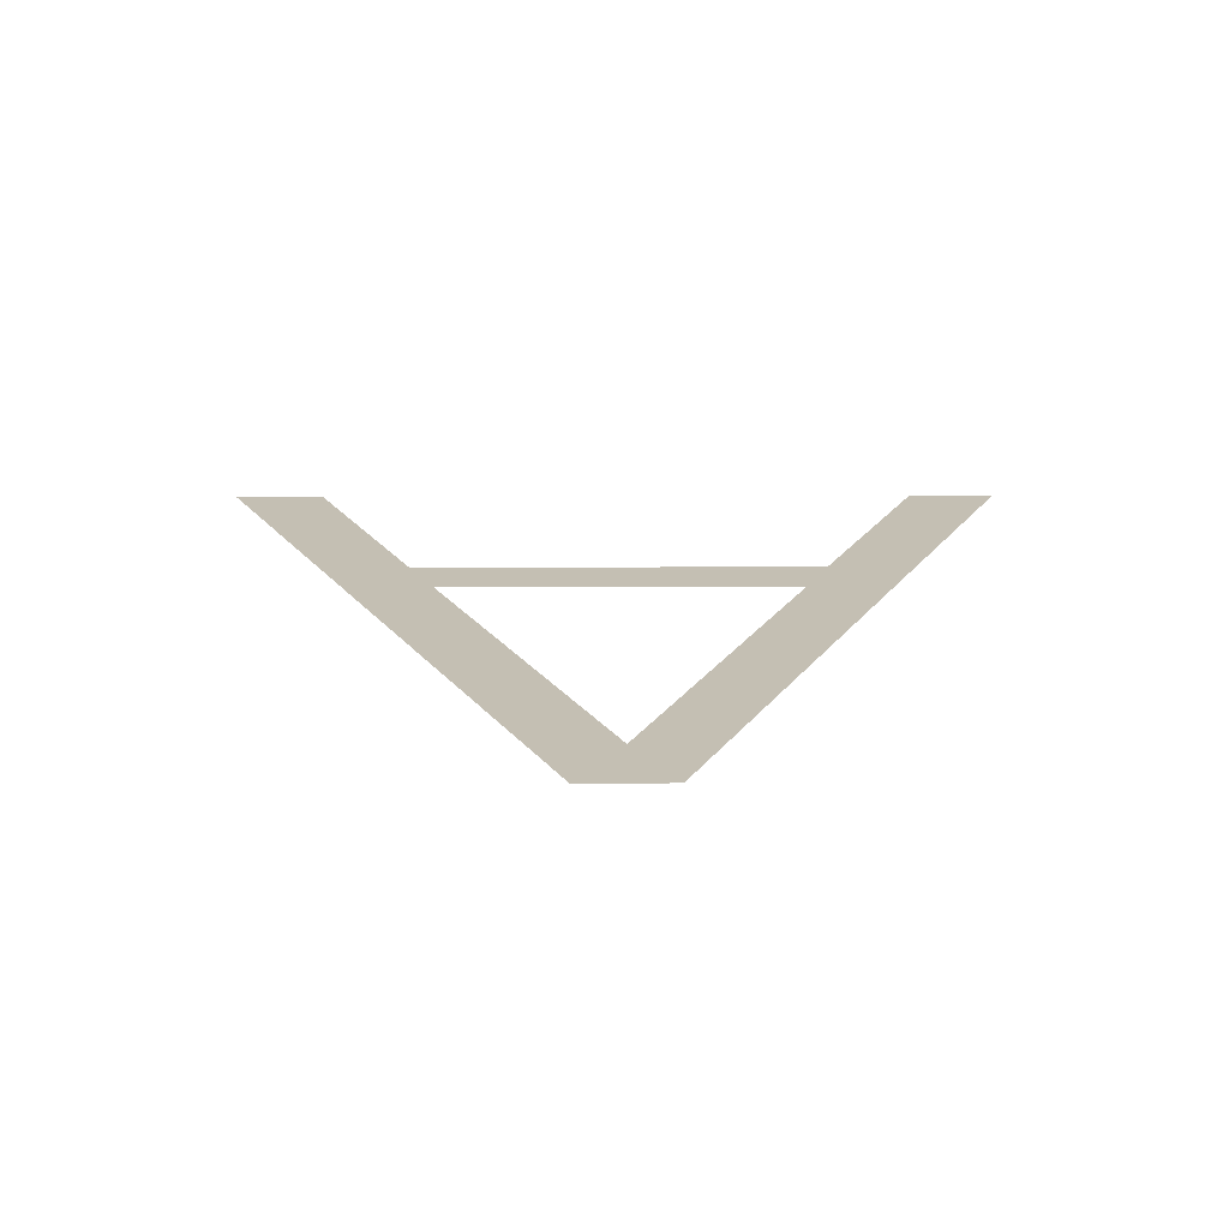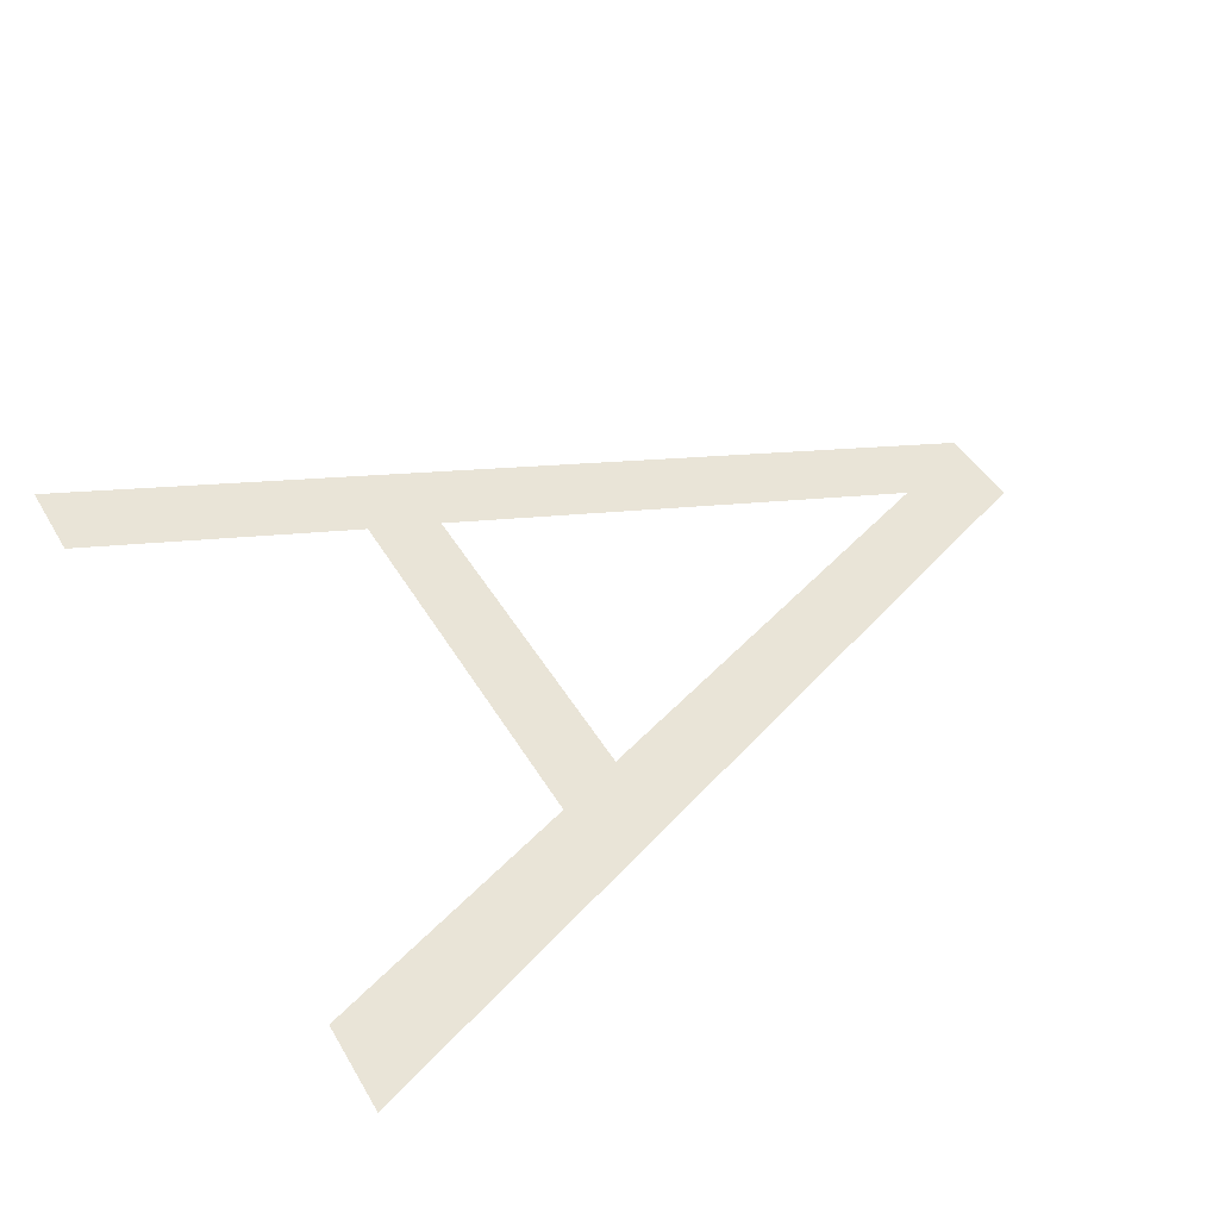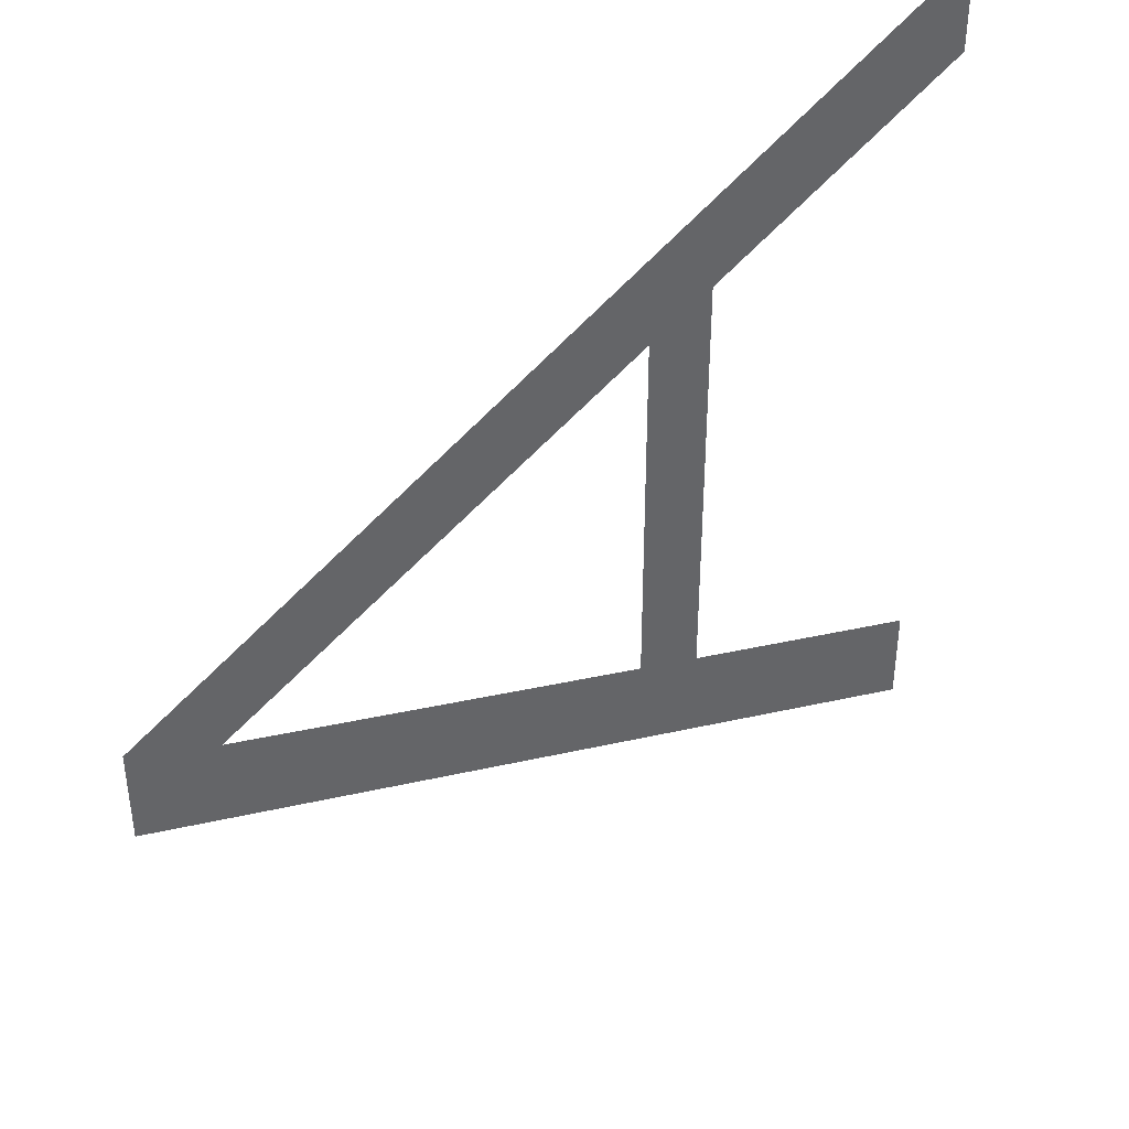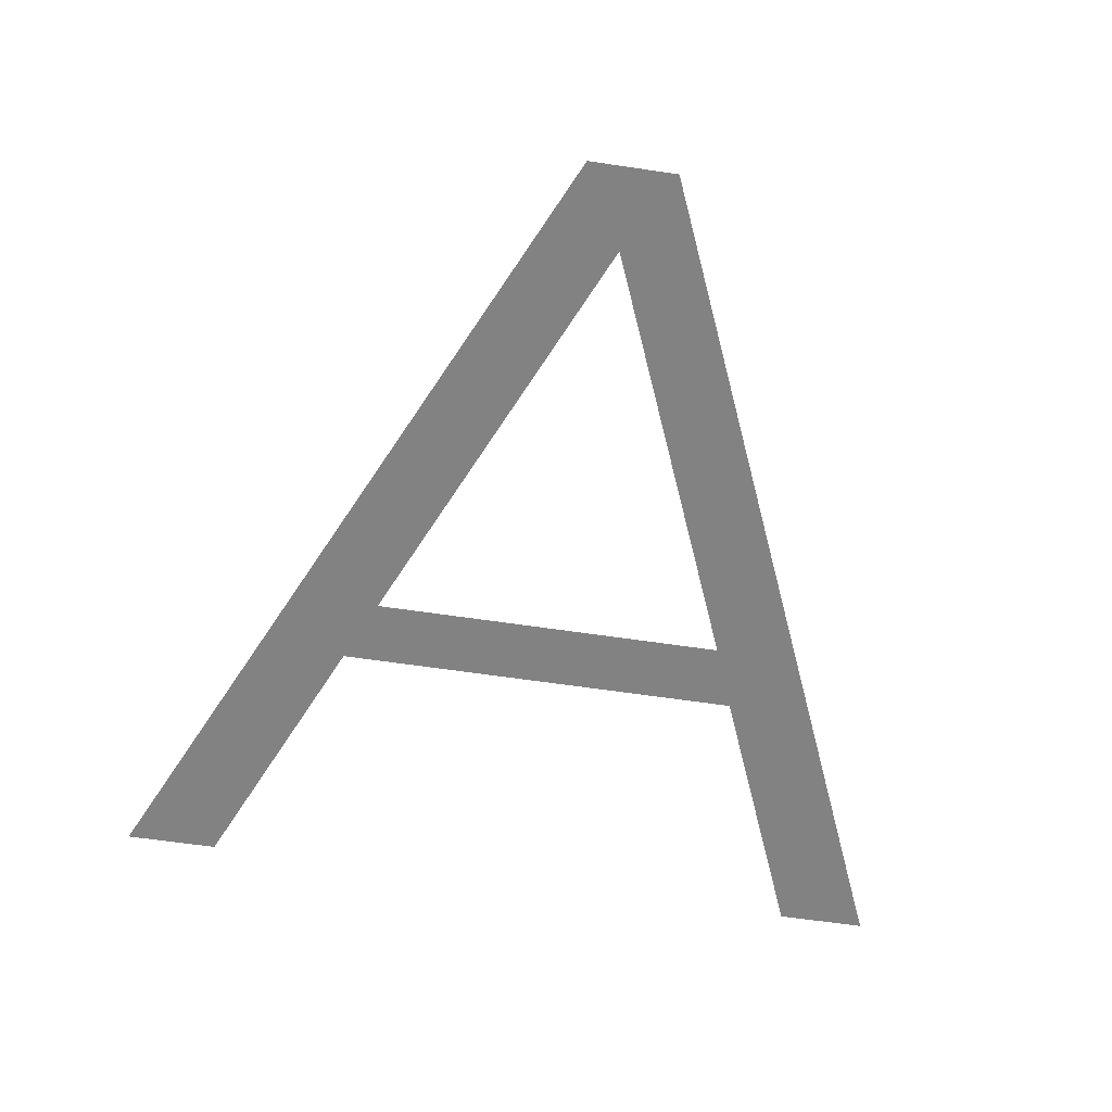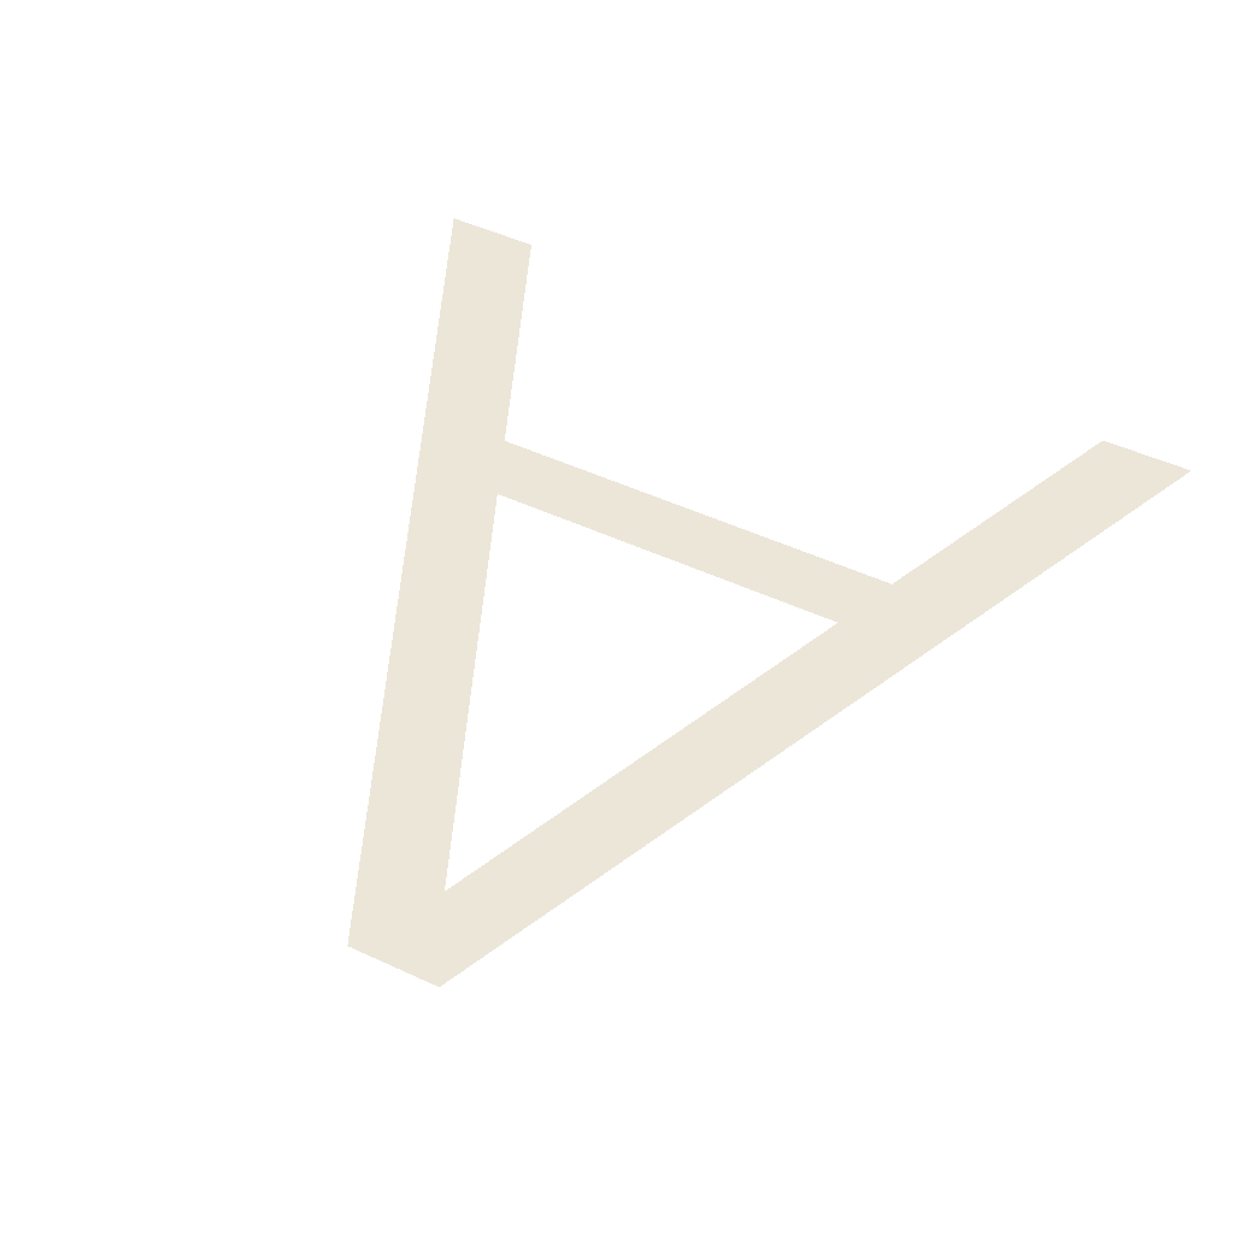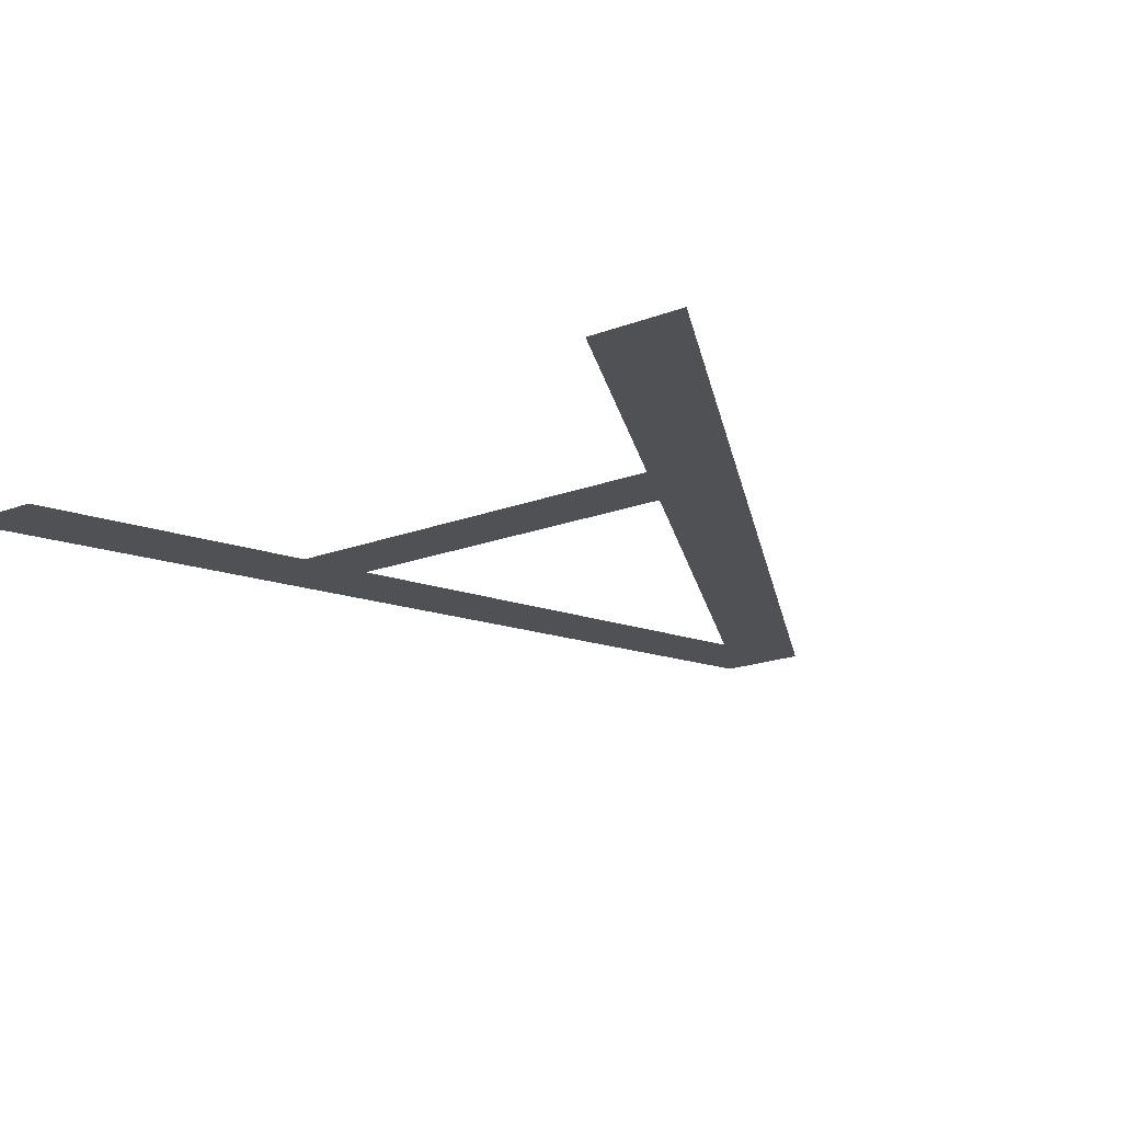
<metadata>
{"format":"obj","ext":"obj","renderer":"f3d","projection":"perspective","resolution":1024,"background":"white","views":[{"elev":17.8,"azim":-90.1,"up":"+Y"},{"elev":43.4,"azim":151.9,"up":"+Y"},{"elev":42.4,"azim":-39.4,"up":"+Z"},{"elev":-60.8,"azim":-98.7,"up":"+Y"},{"elev":49.4,"azim":-62.9,"up":"+Y"},{"elev":-19.7,"azim":124.9,"up":"+Y"}]}
</metadata>
<code>
o mesh176/mesh176-geometry#mesh176-geometry
v 0.01779 0.1047 -0.06224
v 0.05272 0.1047 -0.05109
v 0.05272 0.1047 -0.04733
v 0.04159 0.1047 -0.05569
v 0.03885 0.1047 -0.05676
v 0.02126 0.1047 -0.06402
v 0.04159 0.1047 -0.0728
v 0.01779 0.1047 -0.06587
v 0.03885 0.1047 -0.07162
v 0.05272 0.1047 -0.08149
v 0.05272 0.1047 -0.07758
f 1 2 3
f 2 1 4
f 3 2 1
f 4 1 2
f 4 1 5
f 5 1 4
f 5 1 6
f 6 1 5
f 5 7 4
f 4 7 5
f 6 1 8
f 8 1 6
f 7 5 9
f 9 5 7
f 6 8 9
f 9 8 6
f 9 10 7
f 7 10 9
f 9 8 10
f 10 8 9
f 7 10 11
f 11 10 7

</code>
